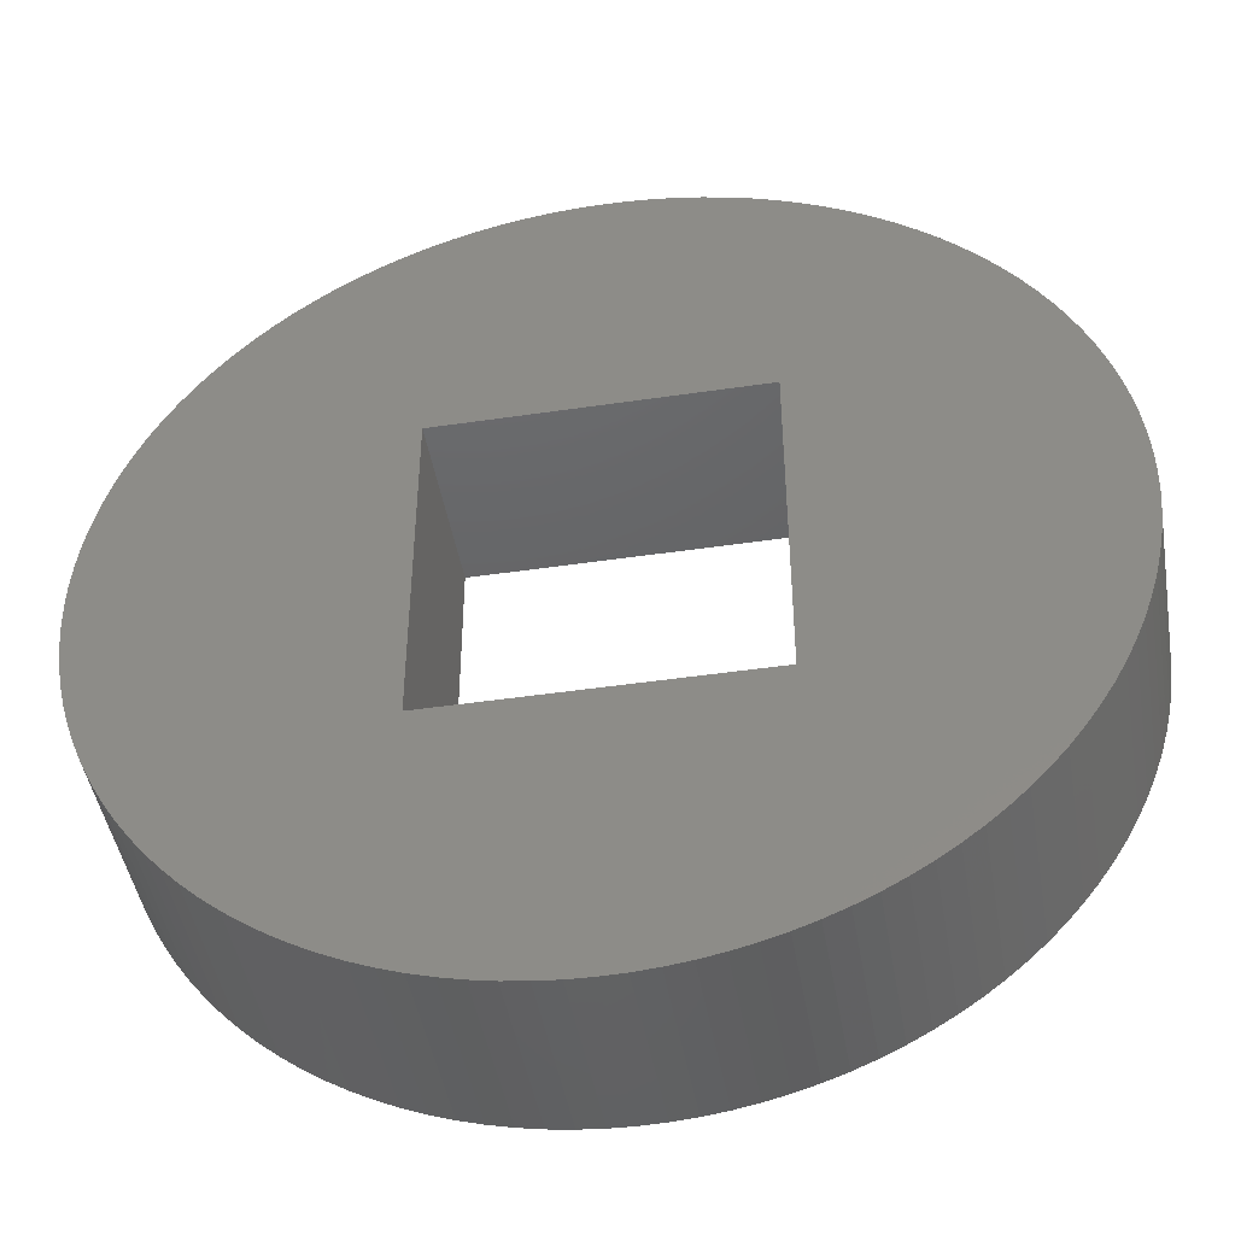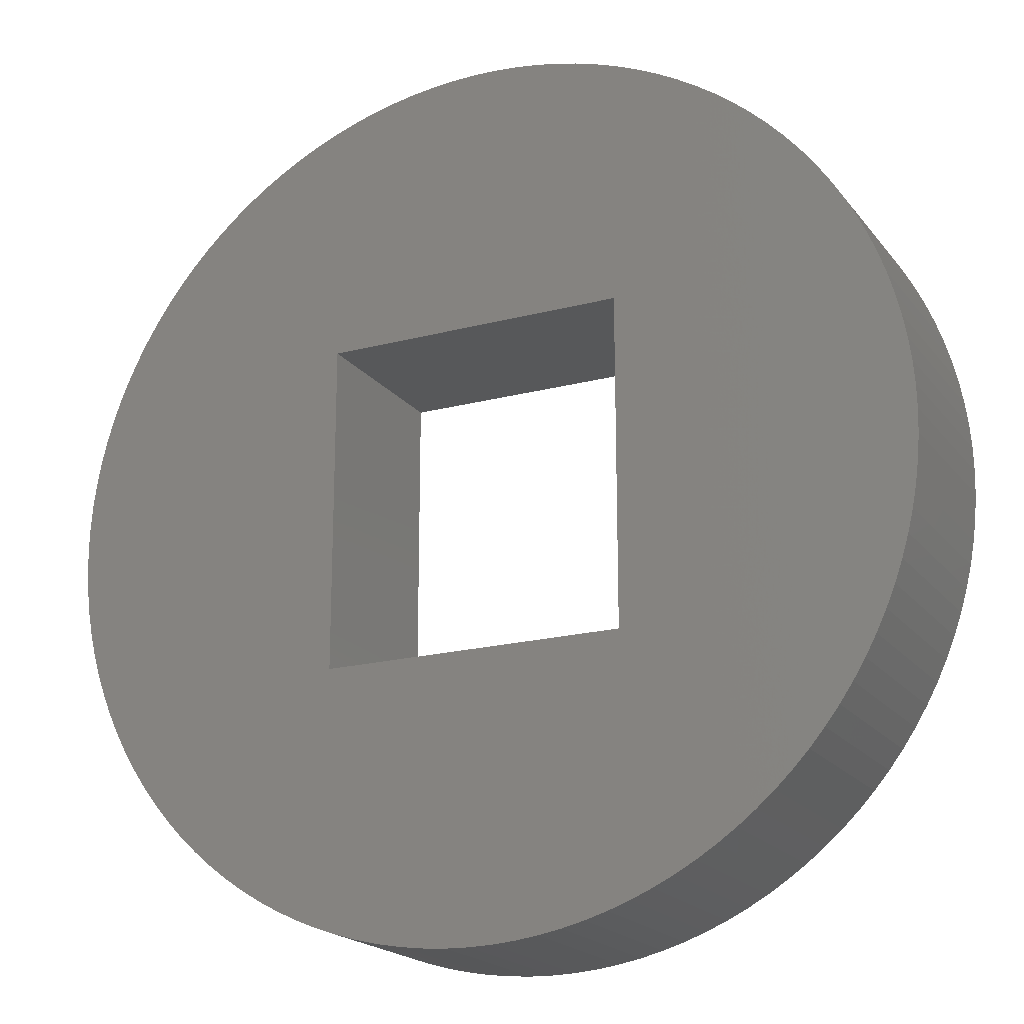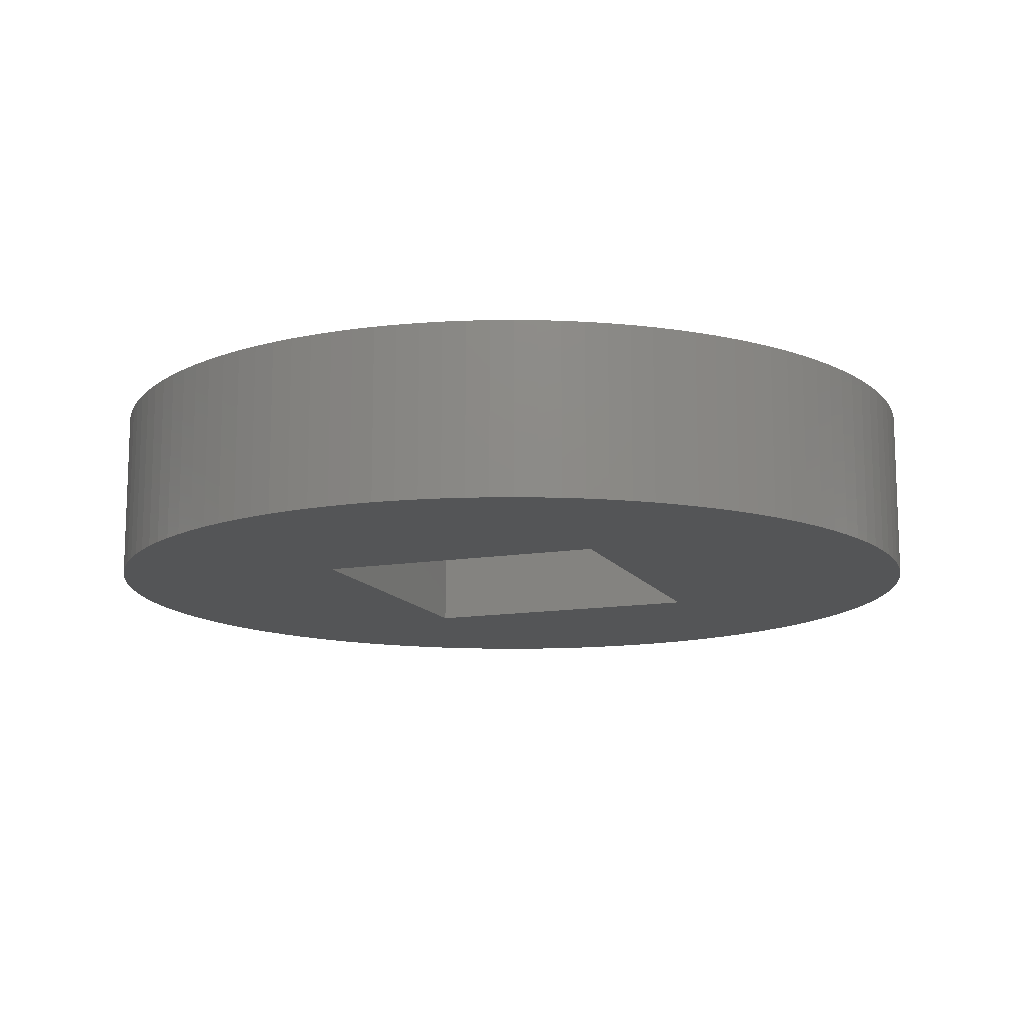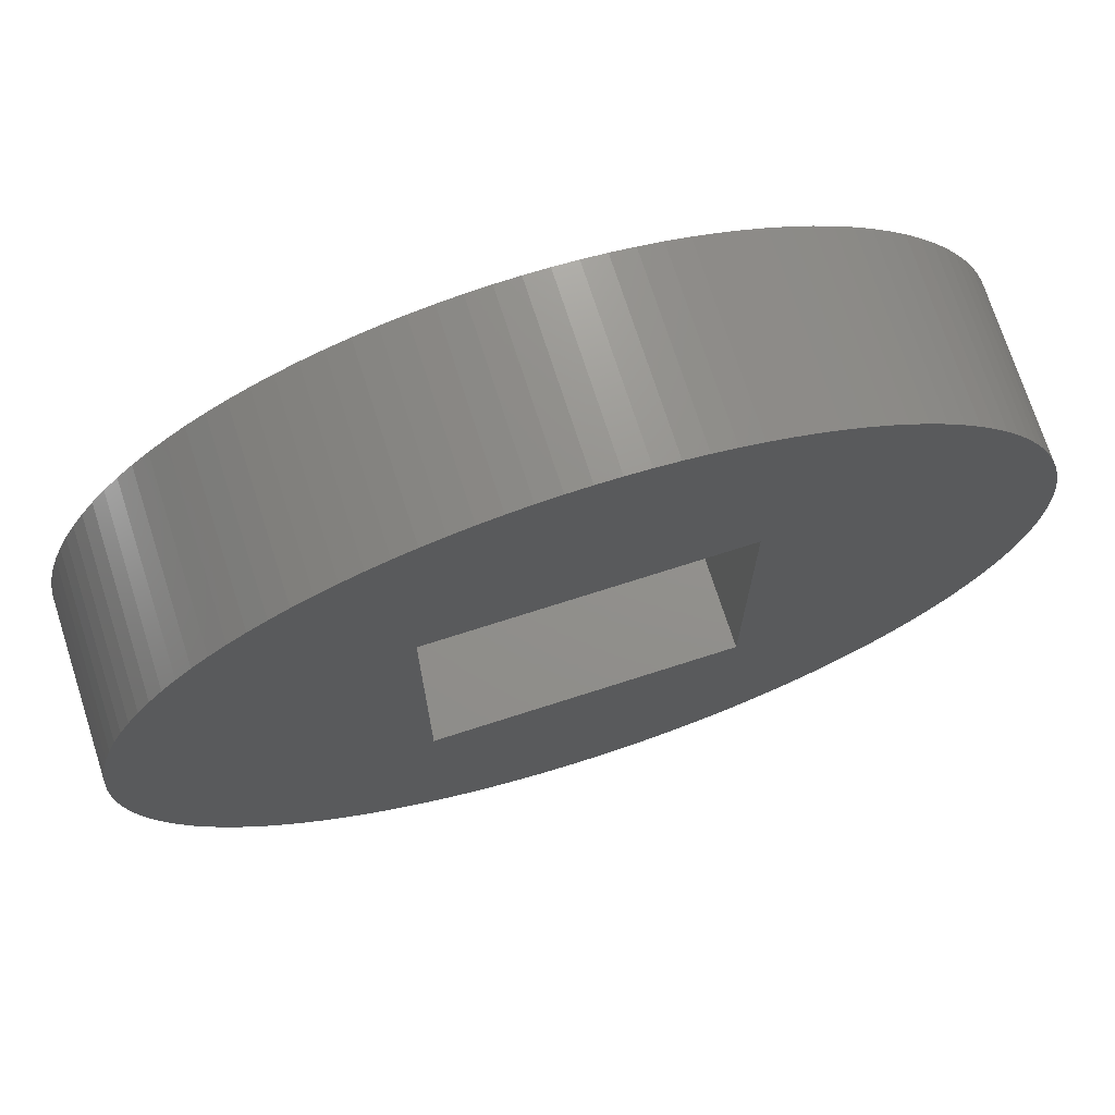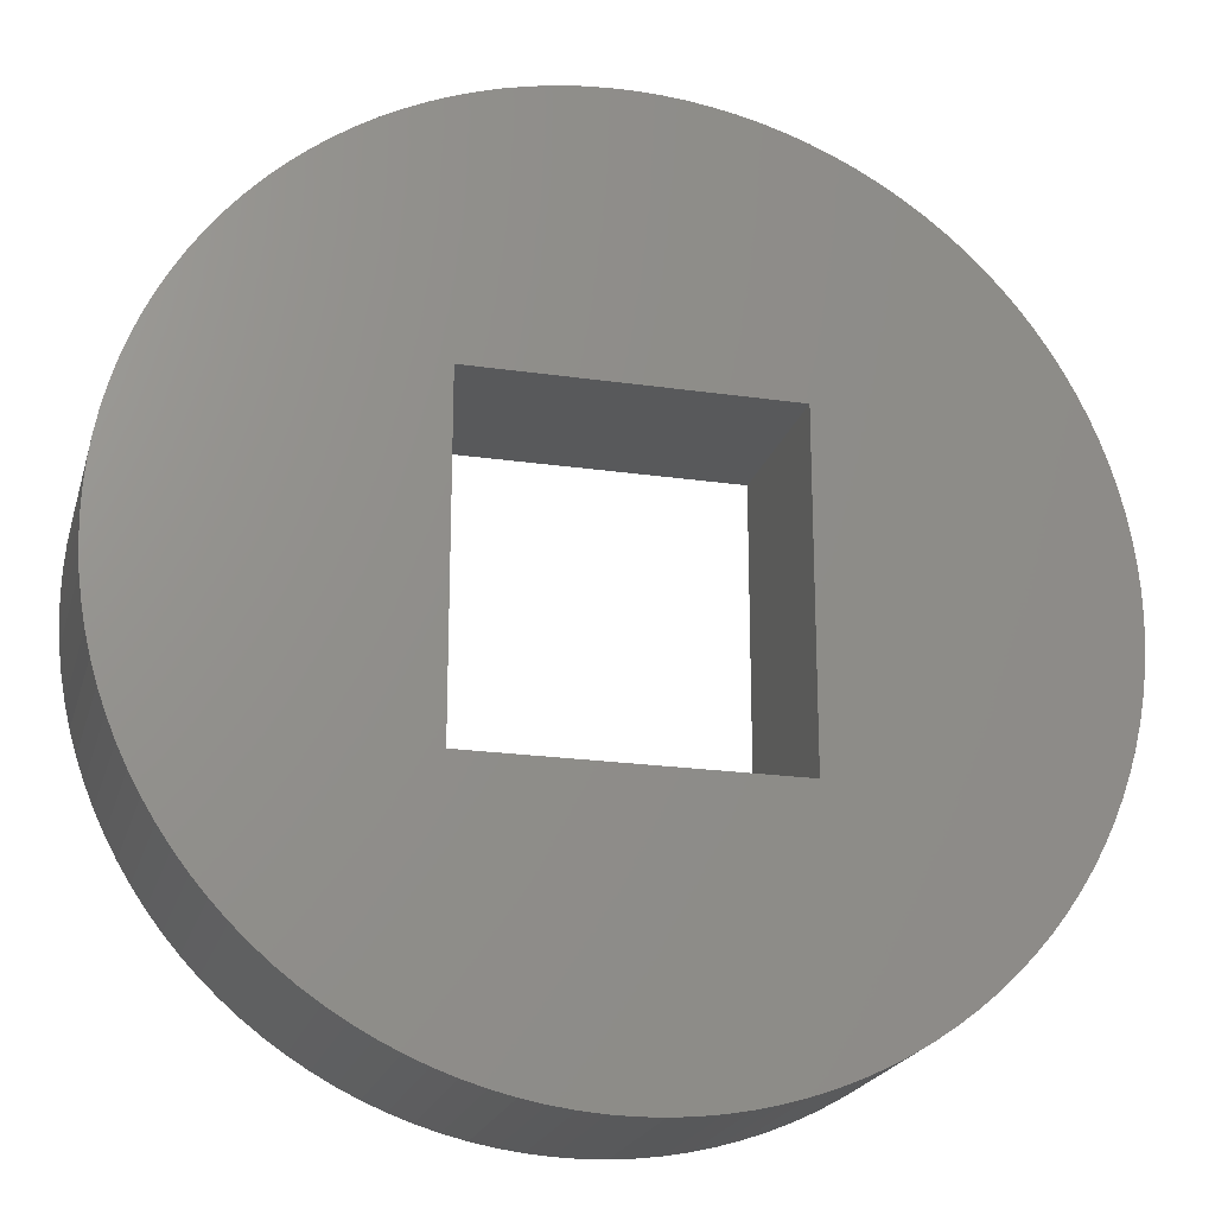
<metadata>
{"format":"stl","ext":"stl","renderer":"f3d","projection":"perspective","resolution":1024,"background":"white","views":[{"elev":-45.4,"azim":9.7,"up":"+Y"},{"elev":-19.6,"azim":-153.8,"up":"+Y"},{"elev":-13.1,"azim":-159.2,"up":"+Z"},{"elev":72.4,"azim":-17.8,"up":"+Y"},{"elev":-21.1,"azim":165.4,"up":"+Y"}]}
</metadata>
<code>
# stl→obj: 248 verts, 496 faces
v -17.5 0 0
v -17.48 0.9159 0
v -17.48 -0.9159 0
v -17.4 1.829 0
v -17.28 2.738 0
v -17.12 3.638 0
v -16.9 4.529 0
v -16.64 5.408 0
v -16.34 6.271 0
v -15.99 7.118 0
v -15.59 7.945 0
v -15.16 8.75 0
v -14.68 9.531 0
v -14.16 10.29 0
v -13.6 11.01 0
v -13.01 11.71 0
v -12.37 12.37 0
v -11.71 13.01 0
v -11.01 13.6 0
v -10.29 14.16 0
v -9.531 14.68 0
v -8.75 15.16 0
v -7.945 15.59 0
v -7.118 15.99 0
v -6.271 16.34 0
v -5.408 16.64 0
v -4.529 16.9 0
v -3.638 17.12 0
v -2.738 17.28 0
v -1.829 17.4 0
v -0.9159 17.48 0
v 0 17.5 0
v 0.9159 17.48 0
v 1.829 17.4 0
v 2.738 17.28 0
v 3.638 17.12 0
v 4.529 16.9 0
v 5.408 16.64 0
v 6.271 16.34 0
v 7.118 15.99 0
v 7.945 15.59 0
v -6 6.5 0
v 8.75 15.16 0
v 6 6.5 0
v 15.16 8.75 0
v 15.59 7.945 0
v 15.99 7.118 0
v 16.34 6.271 0
v 14.68 9.531 0
v 15.59 -7.945 0
v 6 -6.5 0
v 15.99 -7.118 0
v 16.34 -6.271 0
v 16.64 -5.408 0
v 16.9 -4.529 0
v 17.12 -3.638 0
v 15.16 -8.75 0
v 17.48 -0.9159 0
v 17.4 -1.829 0
v 17.5 0 0
v 17.48 0.9159 0
v 17.4 1.829 0
v 17.28 2.738 0
v 10.29 -14.16 0
v -6 -6.5 0
v 11.01 -13.6 0
v 9.531 -14.68 0
v 8.75 -15.16 0
v 7.945 -15.59 0
v 7.118 -15.99 0
v 6.271 -16.34 0
v 5.408 -16.64 0
v 4.529 -16.9 0
v 3.638 -17.12 0
v 2.738 -17.28 0
v 1.829 -17.4 0
v 0.9159 -17.48 0
v 0 -17.5 0
v -0.9159 -17.48 0
v -1.829 -17.4 0
v -2.738 -17.28 0
v -3.638 -17.12 0
v -4.529 -16.9 0
v -5.408 -16.64 0
v -6.271 -16.34 0
v -7.118 -15.99 0
v -7.945 -15.59 0
v -8.75 -15.16 0
v -9.531 -14.68 0
v -10.29 -14.16 0
v -11.01 -13.6 0
v -11.71 -13.01 0
v -12.37 -12.37 0
v -13.01 -11.71 0
v -13.6 -11.01 0
v -14.16 -10.29 0
v -14.68 -9.531 0
v -15.16 -8.75 0
v -15.59 -7.945 0
v -15.99 -7.118 0
v -16.34 -6.271 0
v -16.64 -5.408 0
v -16.9 -4.529 0
v -17.12 -3.638 0
v -17.28 -2.738 0
v -17.4 -1.829 0
v 11.71 -13.01 0
v 17.28 -2.738 0
v 9.531 14.68 0
v 10.29 14.16 0
v 11.01 13.6 0
v 11.71 13.01 0
v 12.37 12.37 0
v 13.01 11.71 0
v 13.6 11.01 0
v 14.16 10.29 0
v 14.68 -9.531 0
v 14.16 -10.29 0
v 13.6 -11.01 0
v 13.01 -11.71 0
v 12.37 -12.37 0
v 16.64 5.408 0
v 16.9 4.529 0
v 17.12 3.638 0
v -17.5 0 7
v -17.48 0.9159 7
v -17.48 -0.9159 7
v -17.4 -1.829 7
v -17.28 -2.738 7
v -17.12 -3.638 7
v -16.9 -4.529 7
v -16.64 -5.408 7
v -16.34 -6.271 7
v -15.99 -7.118 7
v -15.59 -7.945 7
v -15.16 -8.75 7
v -14.68 -9.531 7
v -14.16 -10.29 7
v -13.6 -11.01 7
v -13.01 -11.71 7
v -12.37 -12.37 7
v -11.71 -13.01 7
v -11.01 -13.6 7
v -10.29 -14.16 7
v -9.531 -14.68 7
v -8.75 -15.16 7
v -7.945 -15.59 7
v -7.118 -15.99 7
v -6.271 -16.34 7
v -5.408 -16.64 7
v -4.529 -16.9 7
v -3.638 -17.12 7
v -2.738 -17.28 7
v -1.829 -17.4 7
v -0.9159 -17.48 7
v 0 -17.5 7
v 0.9159 -17.48 7
v 1.829 -17.4 7
v 2.738 -17.28 7
v 3.638 -17.12 7
v 4.529 -16.9 7
v 5.408 -16.64 7
v 6.271 -16.34 7
v 7.118 -15.99 7
v 7.945 -15.59 7
v 8.75 -15.16 7
v 9.531 -14.68 7
v 10.29 -14.16 7
v 11.01 -13.6 7
v 11.71 -13.01 7
v 12.37 -12.37 7
v 13.01 -11.71 7
v 13.6 -11.01 7
v 14.16 -10.29 7
v 14.68 -9.531 7
v 15.16 -8.75 7
v 15.59 -7.945 7
v 15.99 -7.118 7
v 16.34 -6.271 7
v 16.64 -5.408 7
v 16.9 -4.529 7
v 17.12 -3.638 7
v 17.28 -2.738 7
v 17.4 -1.829 7
v 17.48 -0.9159 7
v 17.5 0 7
v 17.48 0.9159 7
v 17.4 1.829 7
v 17.28 2.738 7
v 17.12 3.638 7
v 16.9 4.529 7
v 16.64 5.408 7
v 16.34 6.271 7
v 15.99 7.118 7
v 15.59 7.945 7
v 15.16 8.75 7
v 14.68 9.531 7
v 14.16 10.29 7
v 13.6 11.01 7
v 13.01 11.71 7
v 12.37 12.37 7
v 11.71 13.01 7
v 11.01 13.6 7
v 10.29 14.16 7
v 9.531 14.68 7
v 8.75 15.16 7
v 7.945 15.59 7
v 7.118 15.99 7
v 6.271 16.34 7
v 5.408 16.64 7
v 4.529 16.9 7
v 3.638 17.12 7
v 2.738 17.28 7
v 1.829 17.4 7
v 0.9159 17.48 7
v 0 17.5 7
v -0.9159 17.48 7
v -1.829 17.4 7
v -2.738 17.28 7
v -3.638 17.12 7
v -4.529 16.9 7
v -5.408 16.64 7
v -6.271 16.34 7
v -7.118 15.99 7
v -7.945 15.59 7
v -8.75 15.16 7
v -9.531 14.68 7
v -10.29 14.16 7
v -11.01 13.6 7
v -11.71 13.01 7
v -12.37 12.37 7
v -13.01 11.71 7
v -13.6 11.01 7
v -14.16 10.29 7
v -14.68 9.531 7
v -15.16 8.75 7
v -15.59 7.945 7
v -15.99 7.118 7
v -16.34 6.271 7
v -16.64 5.408 7
v -16.9 4.529 7
v -17.12 3.638 7
v -17.28 2.738 7
v -17.4 1.829 7
v -6 6.5 7
v -6 -6.5 7
v 6 6.5 7
v 6 -6.5 7
f 1 2 3
f 3 2 4
f 3 4 5
f 3 5 6
f 3 6 7
f 3 7 8
f 3 8 9
f 3 9 10
f 3 10 11
f 3 11 12
f 3 12 13
f 3 13 14
f 3 14 15
f 3 15 16
f 3 16 17
f 3 17 18
f 3 18 19
f 3 19 20
f 3 20 21
f 3 21 22
f 3 22 23
f 3 23 24
f 3 24 25
f 3 25 26
f 3 26 27
f 3 27 28
f 3 28 29
f 3 29 30
f 3 30 31
f 3 31 32
f 3 32 33
f 3 33 34
f 3 34 35
f 3 35 36
f 3 36 37
f 3 37 38
f 3 38 39
f 3 39 40
f 3 40 41
f 42 41 43
f 44 45 46
f 44 46 47
f 44 47 48
f 44 49 45
f 44 50 51
f 44 52 50
f 44 53 52
f 44 54 53
f 44 55 54
f 44 56 55
f 51 50 57
f 44 58 59
f 44 60 58
f 44 61 60
f 44 62 61
f 44 63 62
f 51 64 65
f 51 66 64
f 65 64 67
f 3 67 68
f 3 68 69
f 3 69 70
f 3 70 71
f 3 71 72
f 3 72 73
f 3 73 74
f 3 74 75
f 3 75 76
f 3 76 77
f 3 77 78
f 3 78 79
f 3 79 80
f 3 80 81
f 3 81 82
f 3 82 83
f 3 83 84
f 3 84 85
f 3 85 86
f 3 86 87
f 3 87 88
f 3 88 89
f 3 89 90
f 3 90 91
f 3 91 92
f 3 92 93
f 3 93 94
f 3 94 95
f 3 95 96
f 3 96 97
f 3 97 98
f 3 98 99
f 3 99 100
f 3 100 101
f 3 101 102
f 3 102 103
f 3 103 104
f 3 104 105
f 3 105 106
f 3 41 42
f 65 3 42
f 51 107 66
f 3 65 67
f 44 108 56
f 44 59 108
f 42 43 109
f 42 109 110
f 42 110 111
f 42 111 112
f 42 112 113
f 42 113 114
f 42 114 115
f 42 115 116
f 42 116 49
f 42 49 44
f 51 57 117
f 51 117 118
f 51 118 119
f 51 119 120
f 51 120 121
f 51 121 107
f 44 48 122
f 44 122 123
f 44 123 124
f 44 124 63
f 1 125 2
f 2 125 126
f 1 3 125
f 125 3 127
f 3 106 127
f 127 106 128
f 106 105 128
f 128 105 129
f 105 104 129
f 129 104 130
f 104 103 130
f 130 103 131
f 103 102 131
f 131 102 132
f 102 101 132
f 132 101 133
f 101 100 133
f 133 100 134
f 100 99 134
f 134 99 135
f 99 98 135
f 135 98 136
f 98 97 136
f 136 97 137
f 97 96 137
f 137 96 138
f 96 95 138
f 138 95 139
f 95 94 139
f 139 94 140
f 94 93 140
f 140 93 141
f 141 93 92
f 142 141 92
f 142 92 91
f 143 142 91
f 143 91 90
f 144 143 90
f 144 90 89
f 145 144 89
f 145 89 88
f 146 145 88
f 146 88 87
f 147 146 87
f 147 87 86
f 148 147 86
f 148 86 85
f 149 148 85
f 149 85 84
f 150 149 84
f 150 84 83
f 151 150 83
f 151 83 82
f 152 151 82
f 152 82 81
f 153 152 81
f 153 81 80
f 154 153 80
f 154 80 79
f 155 154 79
f 155 79 78
f 156 155 78
f 156 78 77
f 157 156 77
f 157 77 76
f 158 157 76
f 158 76 75
f 159 158 75
f 159 75 74
f 160 159 74
f 160 74 73
f 161 160 73
f 161 73 72
f 162 161 72
f 162 72 71
f 163 162 71
f 163 71 70
f 164 163 70
f 164 70 69
f 165 164 69
f 165 69 68
f 166 165 68
f 166 68 67
f 167 166 67
f 167 67 64
f 168 167 64
f 168 64 66
f 169 168 66
f 169 66 107
f 170 169 107
f 170 107 121
f 171 170 121
f 171 121 120
f 172 171 120
f 172 120 119
f 173 172 119
f 173 119 118
f 174 173 118
f 174 118 117
f 175 174 117
f 175 117 57
f 176 175 57
f 176 57 50
f 177 176 50
f 177 50 52
f 178 177 52
f 178 52 53
f 179 178 53
f 179 53 54
f 180 179 54
f 180 54 55
f 181 180 55
f 181 55 56
f 182 181 56
f 182 56 108
f 183 182 108
f 183 108 59
f 184 183 59
f 184 59 58
f 185 184 58
f 185 58 60
f 186 185 60
f 60 61 187
f 186 60 187
f 61 62 188
f 187 61 188
f 62 63 189
f 188 62 189
f 63 124 190
f 189 63 190
f 124 123 191
f 190 124 191
f 123 122 192
f 191 123 192
f 122 48 193
f 192 122 193
f 48 47 194
f 193 48 194
f 47 46 195
f 194 47 195
f 46 45 196
f 195 46 196
f 45 49 197
f 196 45 197
f 49 116 198
f 197 49 198
f 116 115 199
f 198 116 199
f 115 114 200
f 199 115 200
f 114 113 201
f 200 114 201
f 112 202 113
f 113 202 201
f 111 203 112
f 112 203 202
f 110 204 111
f 111 204 203
f 109 205 110
f 110 205 204
f 43 206 109
f 109 206 205
f 41 207 43
f 43 207 206
f 40 208 41
f 41 208 207
f 39 209 40
f 40 209 208
f 38 210 39
f 39 210 209
f 37 211 38
f 38 211 210
f 36 212 37
f 37 212 211
f 35 213 36
f 36 213 212
f 34 214 35
f 35 214 213
f 33 215 34
f 34 215 214
f 32 216 33
f 33 216 215
f 31 217 32
f 32 217 216
f 30 218 31
f 31 218 217
f 29 219 30
f 30 219 218
f 28 220 29
f 29 220 219
f 27 221 28
f 28 221 220
f 26 222 27
f 27 222 221
f 25 223 26
f 26 223 222
f 24 224 25
f 25 224 223
f 23 225 24
f 24 225 224
f 22 226 23
f 23 226 225
f 21 227 22
f 22 227 226
f 20 228 21
f 21 228 227
f 19 229 20
f 20 229 228
f 18 230 19
f 19 230 229
f 17 231 18
f 18 231 230
f 16 232 17
f 17 232 231
f 15 233 16
f 16 233 232
f 14 234 15
f 15 234 233
f 13 235 14
f 14 235 234
f 12 236 13
f 13 236 235
f 11 237 12
f 12 237 236
f 10 238 11
f 11 238 237
f 9 239 10
f 10 239 238
f 8 240 9
f 9 240 239
f 7 241 8
f 8 241 240
f 6 242 7
f 7 242 241
f 5 243 6
f 6 243 242
f 4 244 5
f 5 244 243
f 2 126 4
f 4 126 244
f 42 245 246
f 65 42 246
f 44 247 245
f 42 44 245
f 247 44 248
f 248 44 51
f 248 51 246
f 246 51 65
f 126 125 127
f 129 126 128
f 128 126 127
f 130 126 129
f 131 126 130
f 132 126 131
f 133 126 132
f 134 126 133
f 135 126 134
f 136 126 135
f 137 126 136
f 138 126 137
f 139 126 138
f 140 126 139
f 141 126 140
f 142 126 141
f 143 126 142
f 144 126 143
f 145 126 144
f 146 126 145
f 147 126 146
f 148 126 147
f 149 126 148
f 150 126 149
f 151 126 150
f 152 126 151
f 153 126 152
f 154 126 153
f 155 126 154
f 156 126 155
f 157 126 156
f 158 126 157
f 159 126 158
f 160 126 159
f 161 126 160
f 162 126 161
f 163 126 162
f 164 126 163
f 165 126 164
f 246 126 165
f 245 202 203
f 245 201 202
f 245 200 201
f 245 199 200
f 245 198 199
f 245 197 198
f 245 196 197
f 245 247 196
f 247 194 195
f 247 193 194
f 247 248 176
f 247 176 177
f 247 177 178
f 247 178 179
f 247 179 180
f 247 180 181
f 247 181 182
f 247 182 183
f 247 183 184
f 247 185 186
f 247 186 187
f 247 187 188
f 247 188 189
f 247 189 190
f 247 190 191
f 247 191 192
f 247 192 193
f 206 126 205
f 207 126 206
f 208 126 207
f 209 126 208
f 210 126 209
f 211 126 210
f 212 126 211
f 213 126 212
f 214 126 213
f 215 126 214
f 216 126 215
f 217 126 216
f 218 126 217
f 219 126 218
f 220 126 219
f 221 126 220
f 222 126 221
f 223 126 222
f 224 126 223
f 225 126 224
f 226 126 225
f 227 126 226
f 228 126 227
f 229 126 228
f 230 126 229
f 231 126 230
f 232 126 231
f 233 126 232
f 234 126 233
f 235 126 234
f 236 126 235
f 237 126 236
f 238 126 237
f 239 126 238
f 240 126 239
f 241 126 240
f 242 126 241
f 243 126 242
f 244 126 243
f 166 246 165
f 245 203 204
f 205 245 204
f 205 126 245
f 196 247 195
f 247 184 185
f 176 248 175
f 248 174 175
f 248 173 174
f 248 172 173
f 248 171 172
f 248 170 171
f 248 169 170
f 248 168 169
f 248 167 168
f 248 166 167
f 248 246 166
f 246 245 126

</code>
